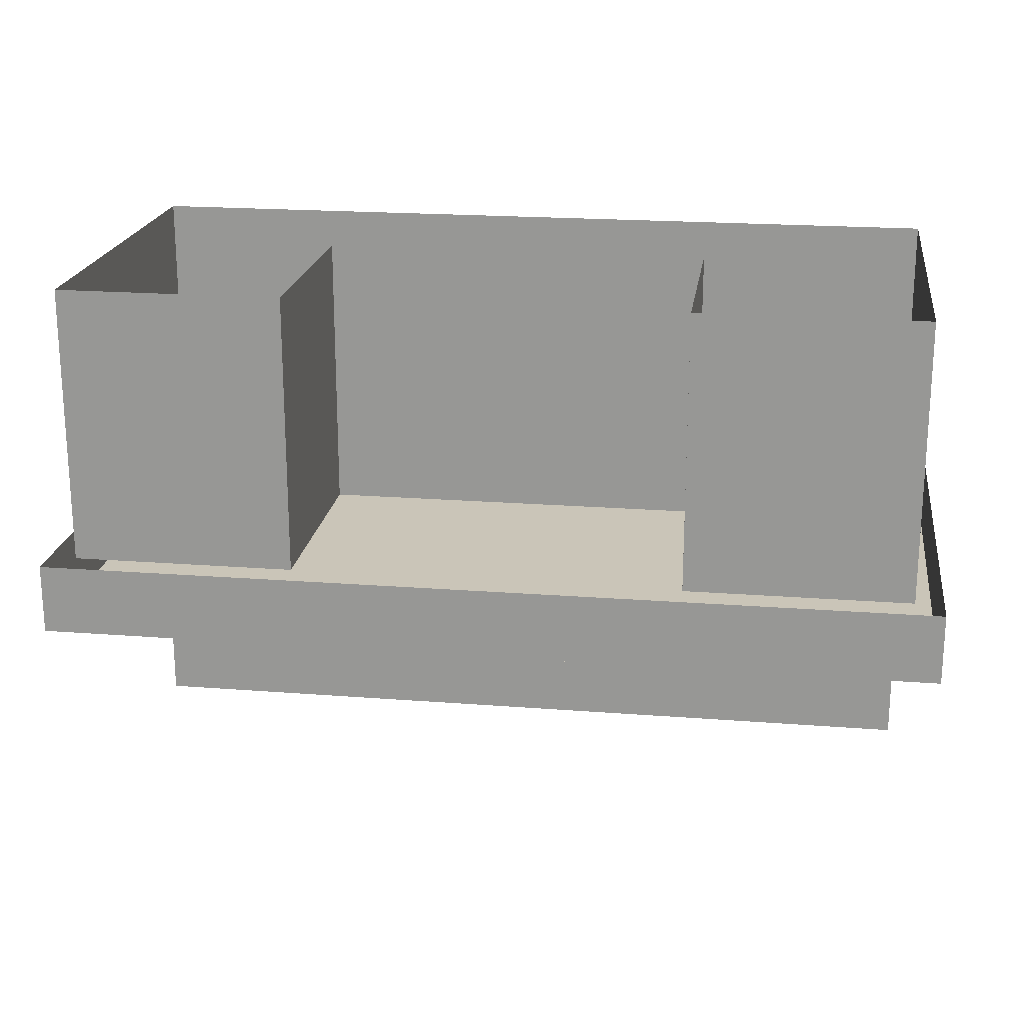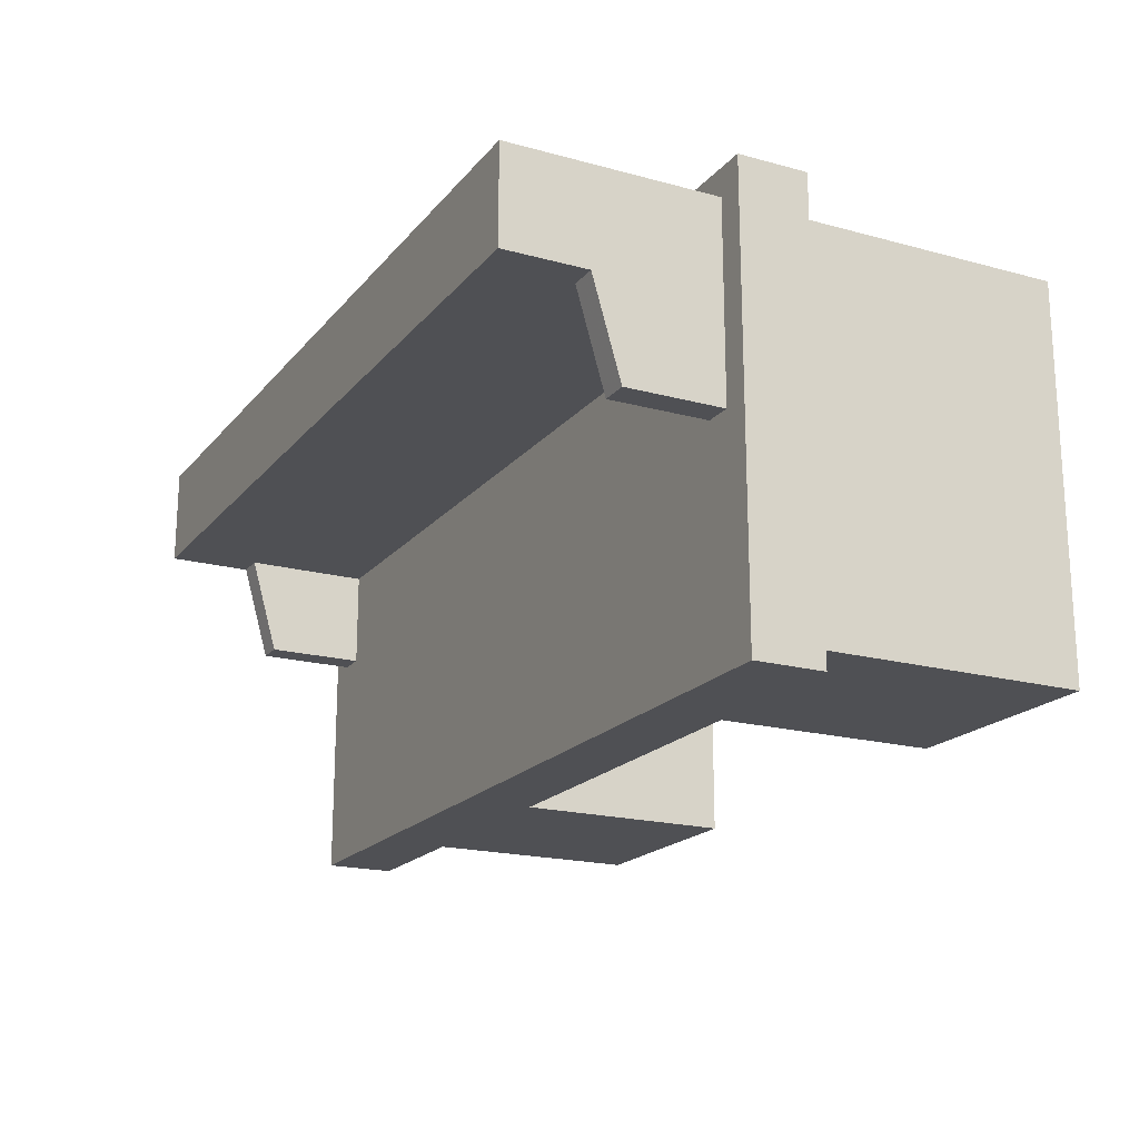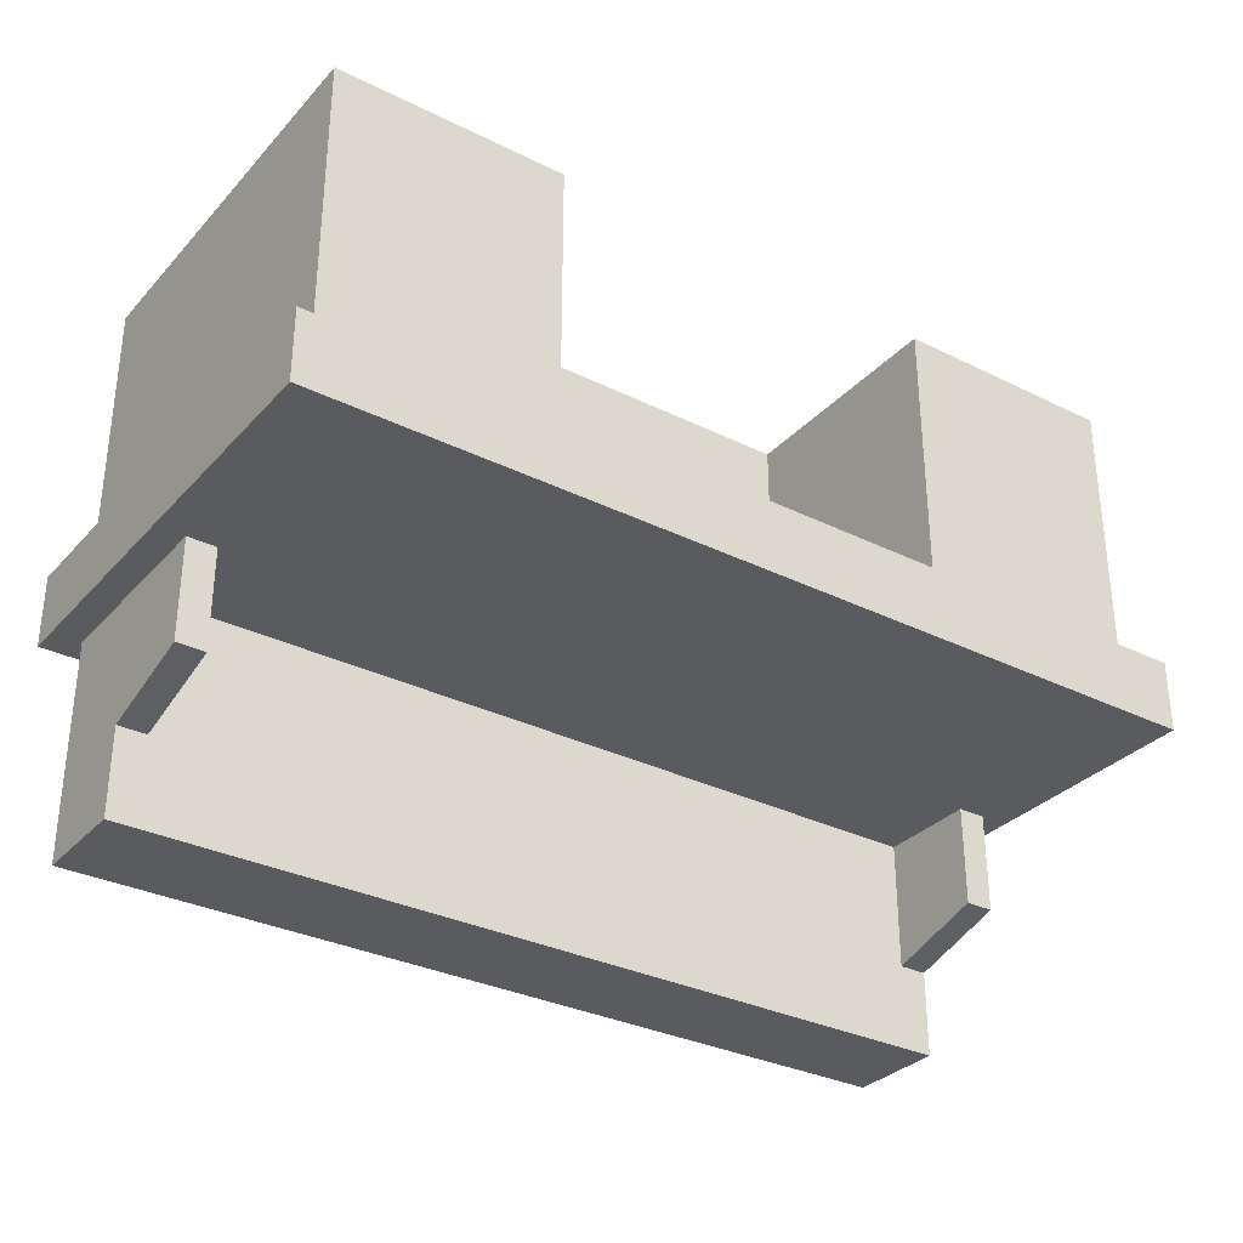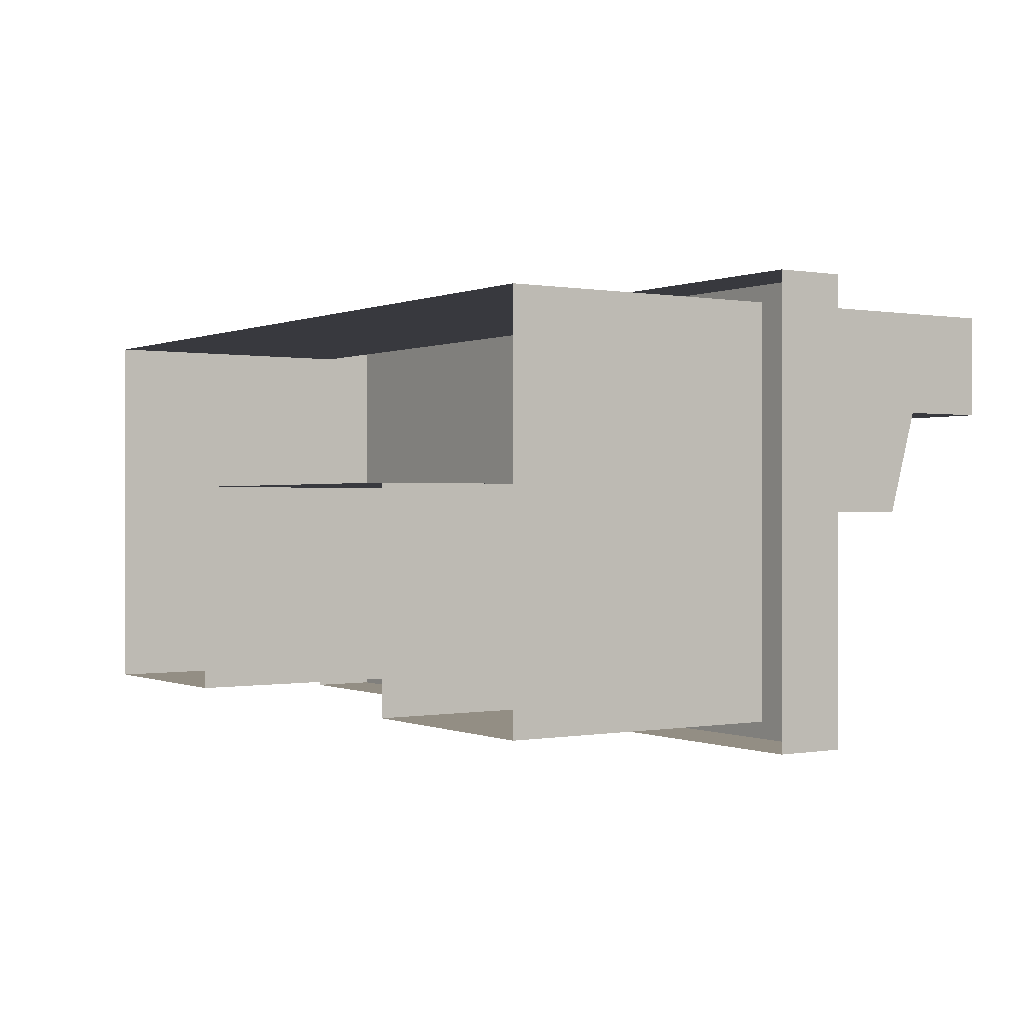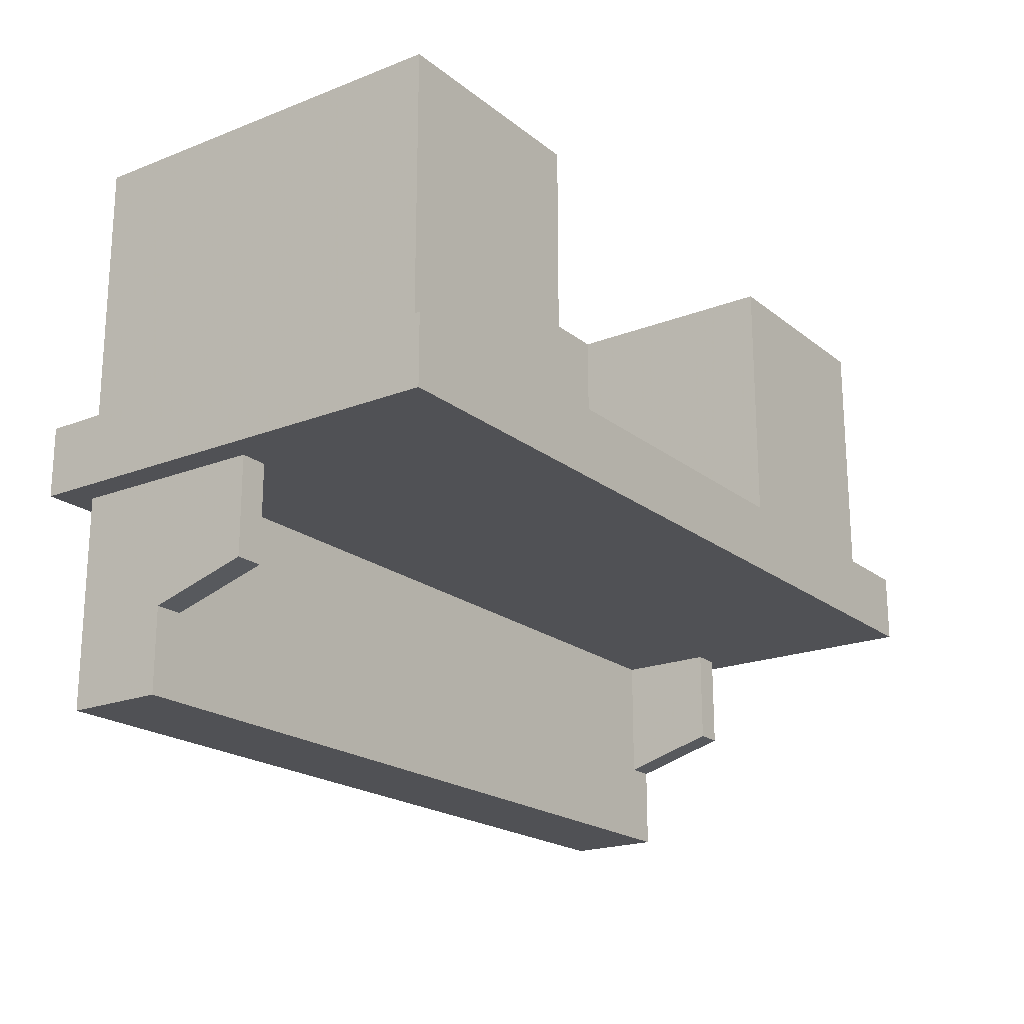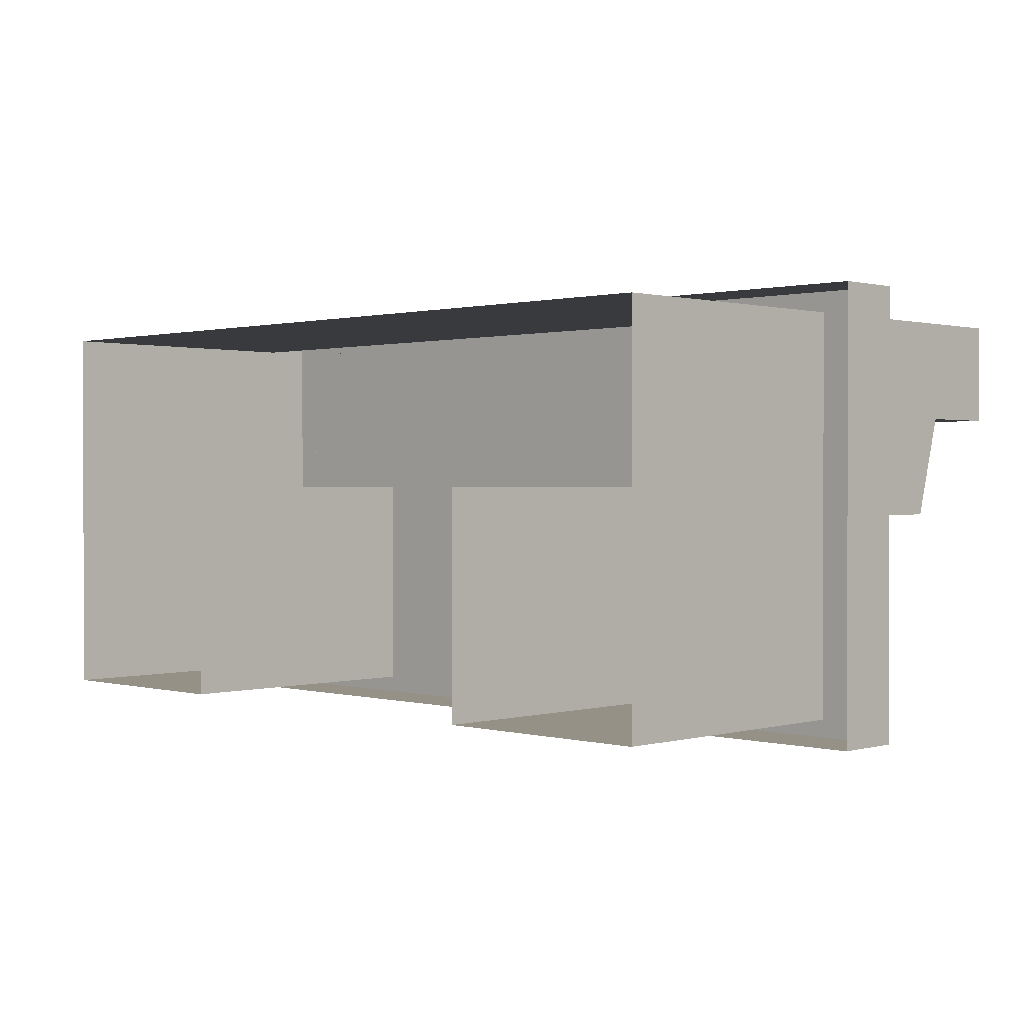
<metadata>
{"format":"obj","ext":"obj","renderer":"f3d","projection":"perspective","resolution":1024,"background":"white","views":[{"elev":20.4,"azim":-171.9,"up":"+Y"},{"elev":-19.1,"azim":62.8,"up":"+Z"},{"elev":-32.0,"azim":145.2,"up":"+Y"},{"elev":-0.0,"azim":-123.8,"up":"+Z"},{"elev":-20.2,"azim":125.6,"up":"+Y"},{"elev":0.8,"azim":-135.5,"up":"+Z"}]}
</metadata>
<code>
v -0.09375 -0.6562 -0.5
v -0.09375 -0.75 -0.5
v -0.9375 -0.75 -0.5
v -0.9375 -0.6562 -0.5
v -0.5 -0.625 -0.5
v 0 -0.625 -0.5
v 0 -0.7812 -0.5
v -1 -0.7812 -0.5
v -1 -0.625 -0.5
v 0.9375 -0.6562 -0.5
v 0.9375 -0.75 -0.5
v 0.09375 -0.75 -0.5
v 0.09375 -0.6562 -0.5
v 1 -0.625 -0.5
v 1 -0.7812 -0.5
v 0.5 -0.625 -0.5
v -0.5 -0.4375 -0.4375
v -0.5 -0.5625 -0.4375
v -0.875 -0.5625 -0.4375
v -0.875 -0.4375 -0.4375
v -0.875 -0.375 -0.4375
v -0.5 -0.375 -0.4375
v -0.4375 -0.625 -0.4375
v -0.9375 -0.625 -0.4375
v -0.9375 0 -0.4375
v -0.875 -0.25 -0.4375
v -0.5 -0.25 -0.4375
v -0.4375 0 -0.4375
v -0.4375 0 0.0625
v -0.4375 -0.625 0.0625
v 0.4375 0 0.0625
v 0.4375 -0.625 0.0625
v 0.4375 0 -0.4375
v 0.4375 -0.625 -0.4375
v 0.5 -0.375 -0.4375
v 0.5 -0.4375 -0.4375
v 0.5 -0.5625 -0.4375
v 0.9375 -0.625 -0.4375
v 0.875 -0.5625 -0.4375
v 0.875 -0.4375 -0.4375
v 0.875 -0.375 -0.4375
v 0.875 -0.25 -0.4375
v 0.9375 0 -0.4375
v 0.9375 0 0.4375
v 0.9375 -0.625 0.4375
v -0.9375 -0.625 0.4375
v -0.9375 0 0.4375
v -0.5 -0.0625 -0.4375
v -0.5 -0.1875 -0.4375
v -0.875 -0.1875 -0.4375
v -0.875 -0.0625 -0.4375
v 0.5 -0.25 -0.4375
v 0.5 -0.1875 -0.4375
v 0.875 -0.1875 -0.4375
v 0.875 -0.0625 -0.4375
v 0.5 -0.0625 -0.4375
v 0.4375 -1.219 0.2188
v 0.4375 -1.094 0.2188
v 0.8125 -1.094 0.2188
v 0.8125 -1.219 0.2188
v 0.875 -1.25 0.2188
v 0.1875 -1.219 0.2188
v 0.1875 -1.094 0.2188
v 0.875 -1.062 0.2188
v 0.9375 -1.25 0.2188
v 0.9375 -1.25 0.4375
v -0.9375 -1.25 0.4375
v -0.875 -1.25 0.2188
v -0.1875 -1.219 0.2188
v -0.1875 -1.094 0.2188
v -0.875 -1.062 0.2188
v -0.4375 -1 0.2188
v 0.4375 -1 0.2188
v 0.8125 -1 0.2188
v 0.8125 -0.8438 0.2188
v 0.875 -0.7812 0.2188
v 0.875 -0.7812 0
v 0.875 -1 0
v 0.9375 -1.062 0.2188
v 0.9375 -0.7812 0.4375
v -0.9375 -0.7812 0.4375
v -0.9375 -1.062 0.2188
v -0.9375 -1.25 0.2188
v -0.8125 -1.094 0.2188
v -0.8125 -1.219 0.2188
v -0.4375 -1.219 0.2188
v -0.4375 -1.094 0.2188
v 0.4375 -0.8438 0.2188
v -0.8125 -1 0.2188
v -0.8125 -0.8438 0.2188
v -0.4375 -0.8438 0.2188
v -0.875 -0.7812 0.2188
v -1 -0.7812 0.5
v -1 -0.625 0.5
v 1 -0.7812 0.5
v 1 -0.625 0.5
v -0.4375 -0.7812 0.0625
v -0.4375 -0.7812 -0.4375
v 0.4375 -0.7812 -0.4375
v 0.4375 -0.7812 0.0625
v -0.75 -0.1562 -0.4375
v -0.75 -0.125 -0.4375
v -0.625 -0.125 -0.4375
v -0.625 -0.1562 -0.4375
v -0.75 -0.3438 -0.4375
v -0.75 -0.3125 -0.4375
v -0.625 -0.3125 -0.4375
v -0.625 -0.3438 -0.4375
v -0.75 -0.5312 -0.4375
v -0.75 -0.5 -0.4375
v -0.625 -0.5 -0.4375
v -0.625 -0.5312 -0.4375
v 0.625 -0.1562 -0.4375
v 0.625 -0.125 -0.4375
v 0.75 -0.125 -0.4375
v 0.75 -0.1562 -0.4375
v 0.625 -0.3438 -0.4375
v 0.625 -0.3125 -0.4375
v 0.75 -0.3125 -0.4375
v 0.75 -0.3438 -0.4375
v 0.625 -0.5312 -0.4375
v 0.625 -0.5 -0.4375
v 0.75 -0.5 -0.4375
v 0.75 -0.5312 -0.4375
v 0.4688 -0.7188 -0.5
v 0.4688 -0.6875 -0.5
v 0.5938 -0.6875 -0.5
v 0.5938 -0.7188 -0.5
v -0.5938 -0.7188 -0.5
v -0.5938 -0.6875 -0.5
v -0.4688 -0.6875 -0.5
v -0.4688 -0.7188 -0.5
v 0.5625 -1.219 0.2188
v 0.5625 -1.188 0.2188
v 0.6875 -1.188 0.2188
v 0.6875 -1.219 0.2188
v 0.5625 -1 0.2188
v 0.5625 -0.9688 0.2188
v 0.6875 -0.9688 0.2188
v 0.6875 -1 0.2188
v -0.0625 -1.188 0.2188
v -0.0625 -1.156 0.2188
v 0.0625 -1.156 0.2188
v 0.0625 -1.188 0.2188
v -0.6875 -0.9688 0.2188
v -0.6875 -0.9375 0.2188
v -0.5625 -0.9375 0.2188
v -0.5625 -0.9688 0.2188
v -0.6875 -1.188 0.2188
v -0.6875 -1.156 0.2188
v -0.5625 -1.156 0.2188
v -0.5625 -1.188 0.2188
v 0.9375 -1 0
v 0.9375 -0.7812 0
v -0.9375 -1 0
v -0.875 -1 0
v -0.9375 -0.7812 0
v -0.875 -0.7812 0
f 1 2 3
f 1 3 4
f 10 11 12
f 10 12 13
f 17 18 19
f 17 19 20
f 21 26 27
f 21 27 22
f 48 49 50
f 48 50 51
f 40 39 37
f 40 37 36
f 41 35 42
f 42 35 52
f 55 54 53
f 55 53 56
f 57 58 59
f 57 59 60
f 62 69 63
f 63 69 70
f 84 87 85
f 85 87 86
f 73 88 75
f 73 75 74
f 89 90 91
f 89 91 72
f 1 4 5
f 1 5 6
f 1 6 2
f 2 6 7
f 2 7 3
f 3 7 8
f 3 8 4
f 4 8 9
f 4 9 5
f 10 13 14
f 10 14 11
f 11 14 15
f 11 15 12
f 12 15 7
f 12 7 13
f 13 7 6
f 13 6 16
f 13 16 14
f 17 20 21
f 17 21 22
f 17 22 23
f 17 23 18
f 18 23 19
f 19 23 24
f 19 24 20
f 20 24 21
f 21 24 25
f 21 25 26
f 22 27 23
f 23 27 28
f 23 28 29
f 23 29 30
f 30 29 31
f 30 31 32
f 32 31 33
f 32 33 34
f 34 33 35
f 34 35 36
f 34 36 37
f 34 37 38
f 38 37 39
f 38 39 40
f 38 40 41
f 38 41 42
f 38 42 43
f 38 43 44
f 38 44 45
f 45 44 46
f 46 44 47
f 46 47 25
f 46 25 24
f 48 51 25
f 48 25 28
f 48 28 49
f 49 28 27
f 49 27 50
f 50 27 26
f 50 26 25
f 50 25 51
f 40 36 35
f 40 35 41
f 42 52 53
f 42 53 54
f 42 54 43
f 43 54 55
f 43 55 33
f 33 55 56
f 33 56 53
f 33 53 52
f 33 52 35
f 57 60 61
f 57 61 62
f 57 62 58
f 58 62 63
f 58 63 64
f 58 64 59
f 59 64 60
f 60 64 61
f 61 64 65
f 61 65 66
f 61 66 67
f 61 67 68
f 61 68 62
f 62 68 69
f 63 70 64
f 64 70 71
f 64 71 72
f 64 72 73
f 64 73 74
f 64 74 75
f 64 75 76
f 64 76 77
f 64 77 78
f 64 78 79
f 64 79 65
f 65 79 66
f 66 79 80
f 66 80 81
f 66 81 67
f 67 81 82
f 67 82 83
f 67 83 68
f 68 83 82
f 68 82 71
f 68 71 84
f 68 84 85
f 68 85 86
f 68 86 69
f 69 86 70
f 70 86 87
f 70 87 71
f 71 87 84
f 89 72 71
f 89 71 90
f 90 71 92
f 90 92 91
f 91 92 76
f 91 76 88
f 91 88 72
f 72 88 73
f 93 94 9
f 93 9 8
f 93 8 7
f 93 7 95
f 93 95 96
f 93 96 94
f 15 14 96
f 15 96 95
f 15 95 7
f 153 78 77
f 153 77 154
f 153 154 79
f 153 79 78
f 155 156 71
f 155 71 82
f 155 82 157
f 155 157 156
f 156 157 158
f 156 158 71
f 71 158 92
f 88 76 75
f 79 154 80
f 81 157 82
f 97 98 99
f 97 99 100
f 101 102 103
f 101 103 104
f 105 106 107
f 105 107 108
f 109 110 111
f 109 111 112
f 113 114 115
f 113 115 116
f 117 118 119
f 117 119 120
f 121 122 123
f 121 123 124
f 125 126 127
f 125 127 128
f 129 130 131
f 129 131 132
f 133 134 135
f 133 135 136
f 137 138 139
f 137 139 140
f 141 142 143
f 141 143 144
f 145 146 147
f 145 147 148
f 149 150 151
f 149 151 152

</code>
